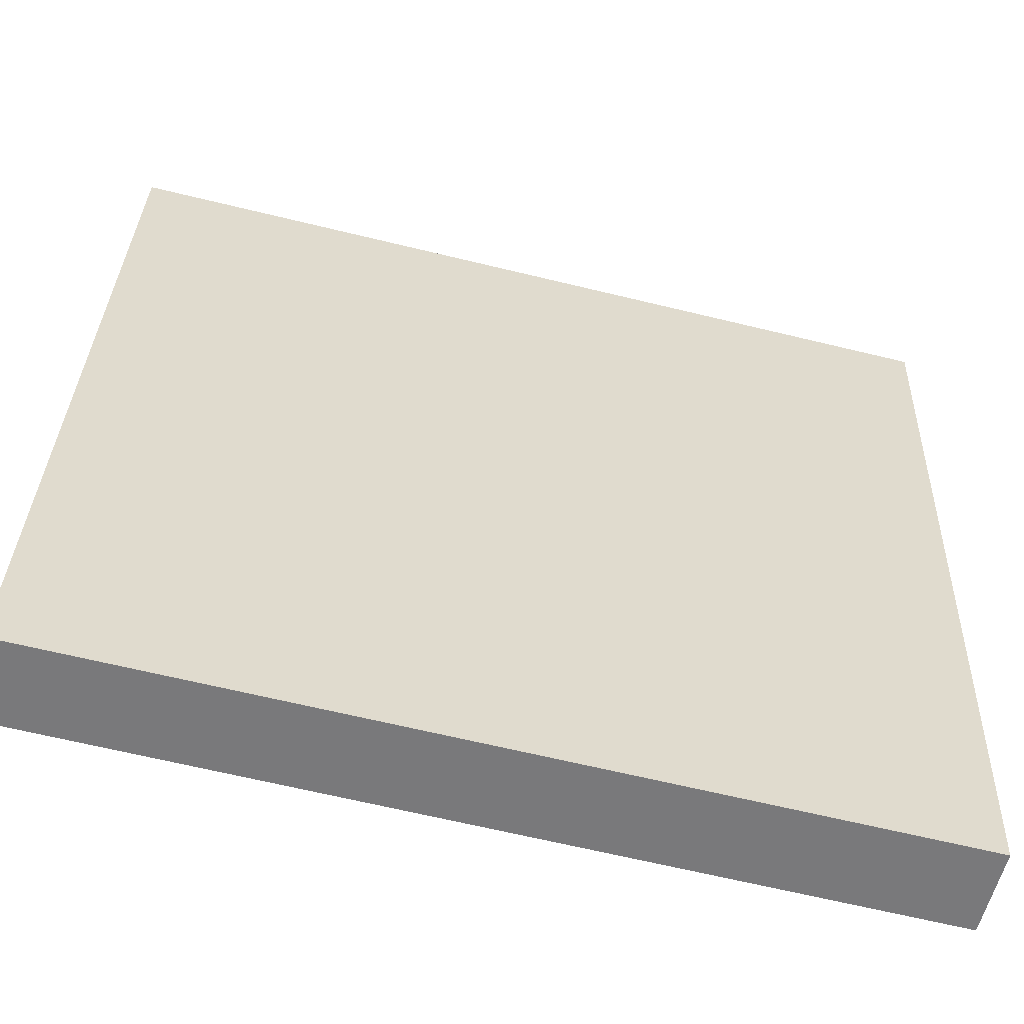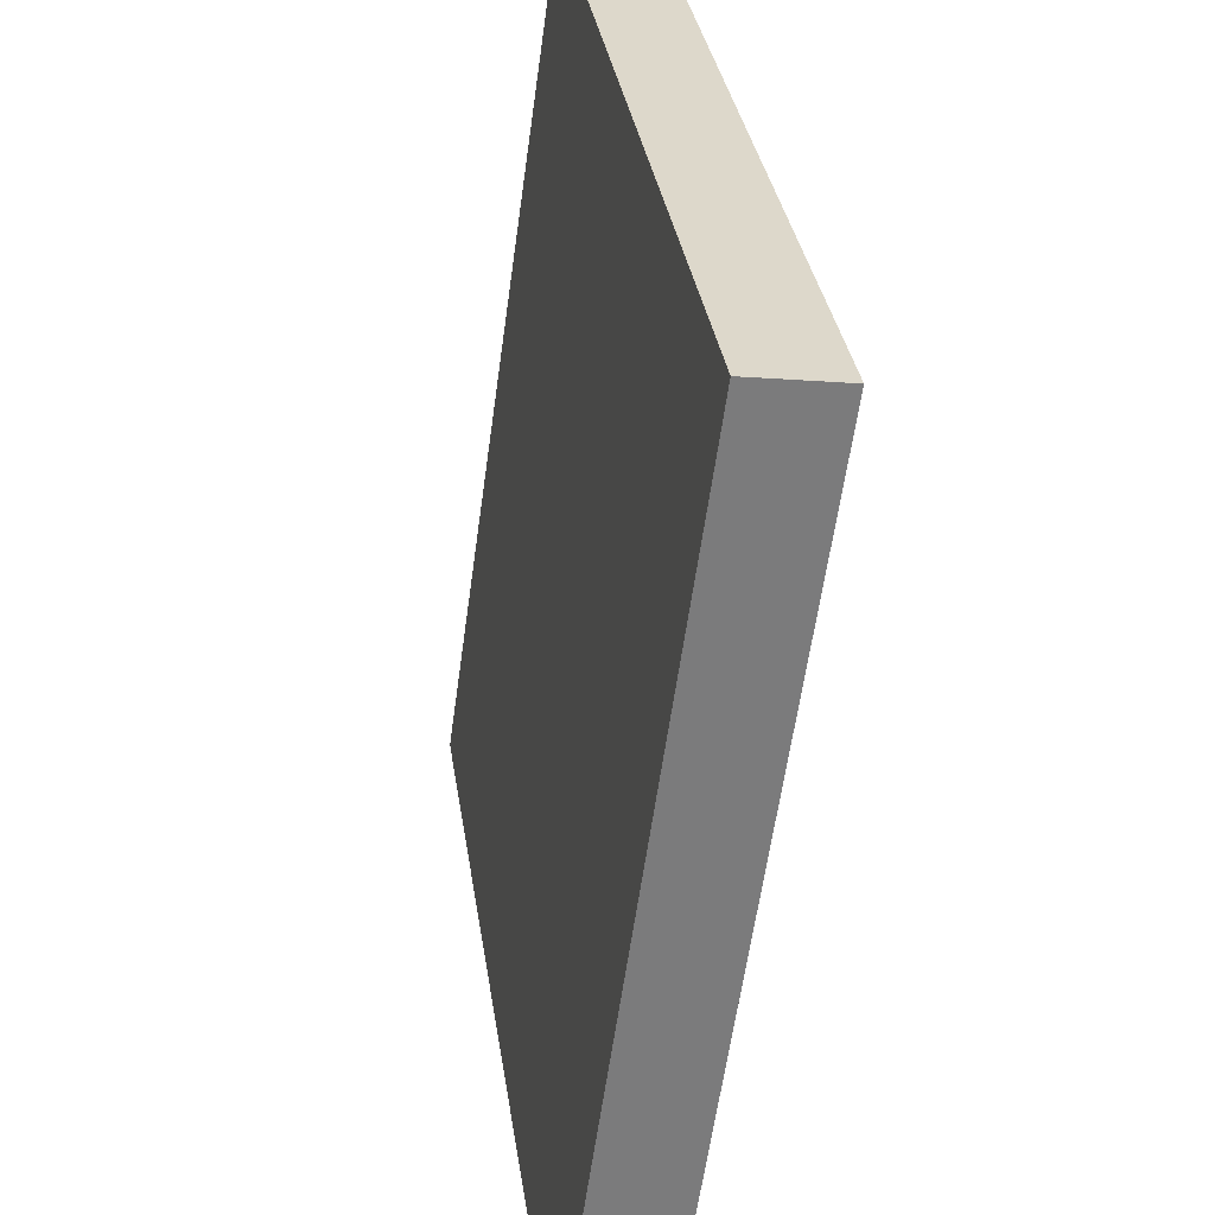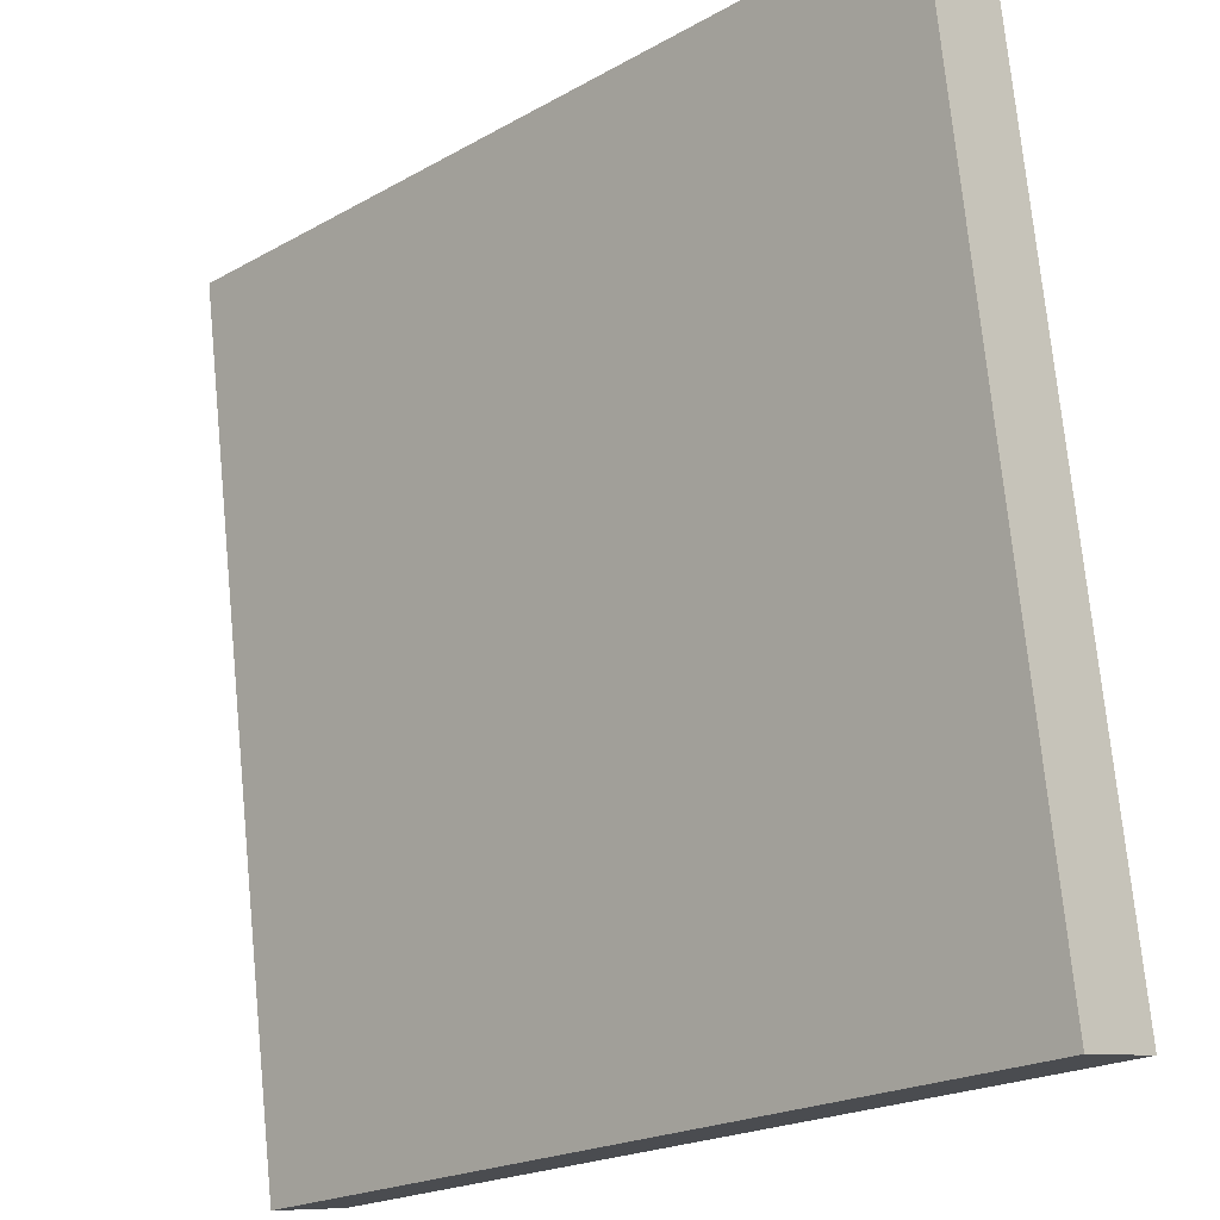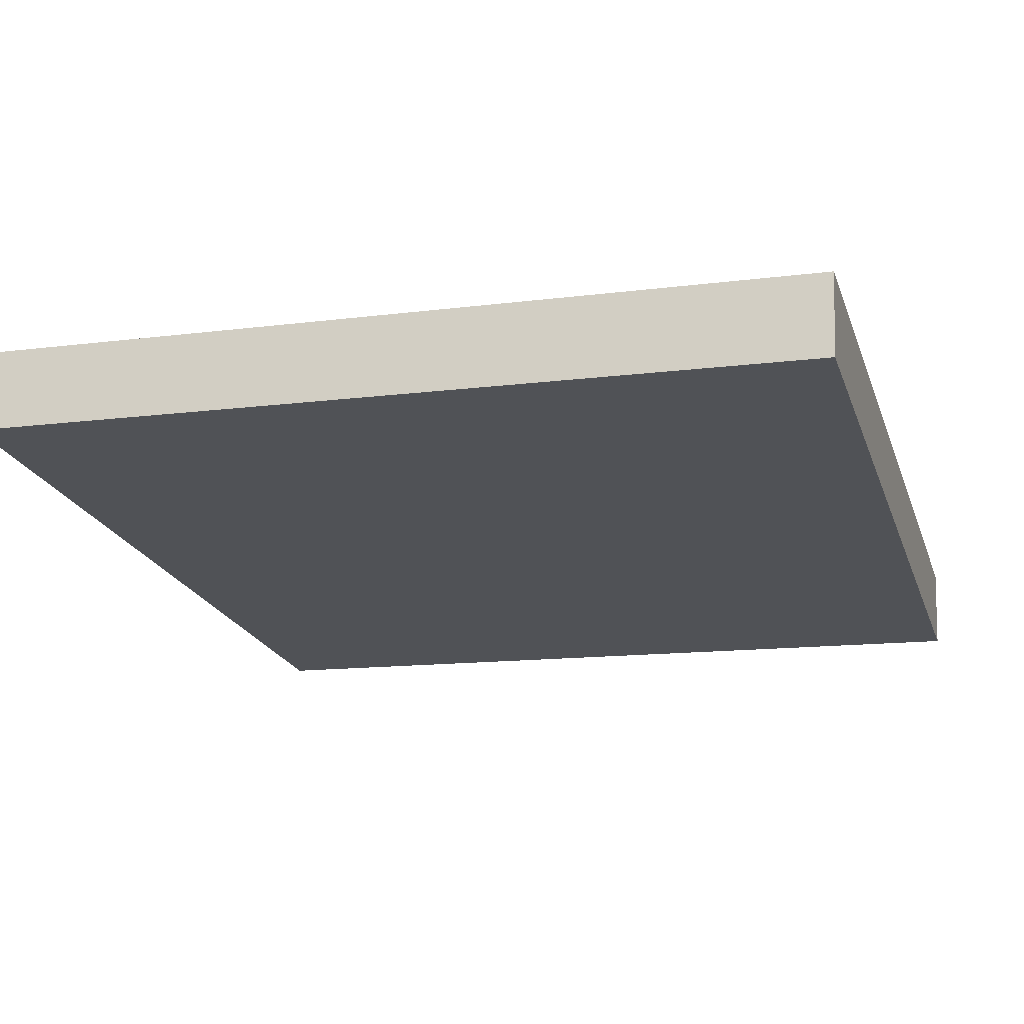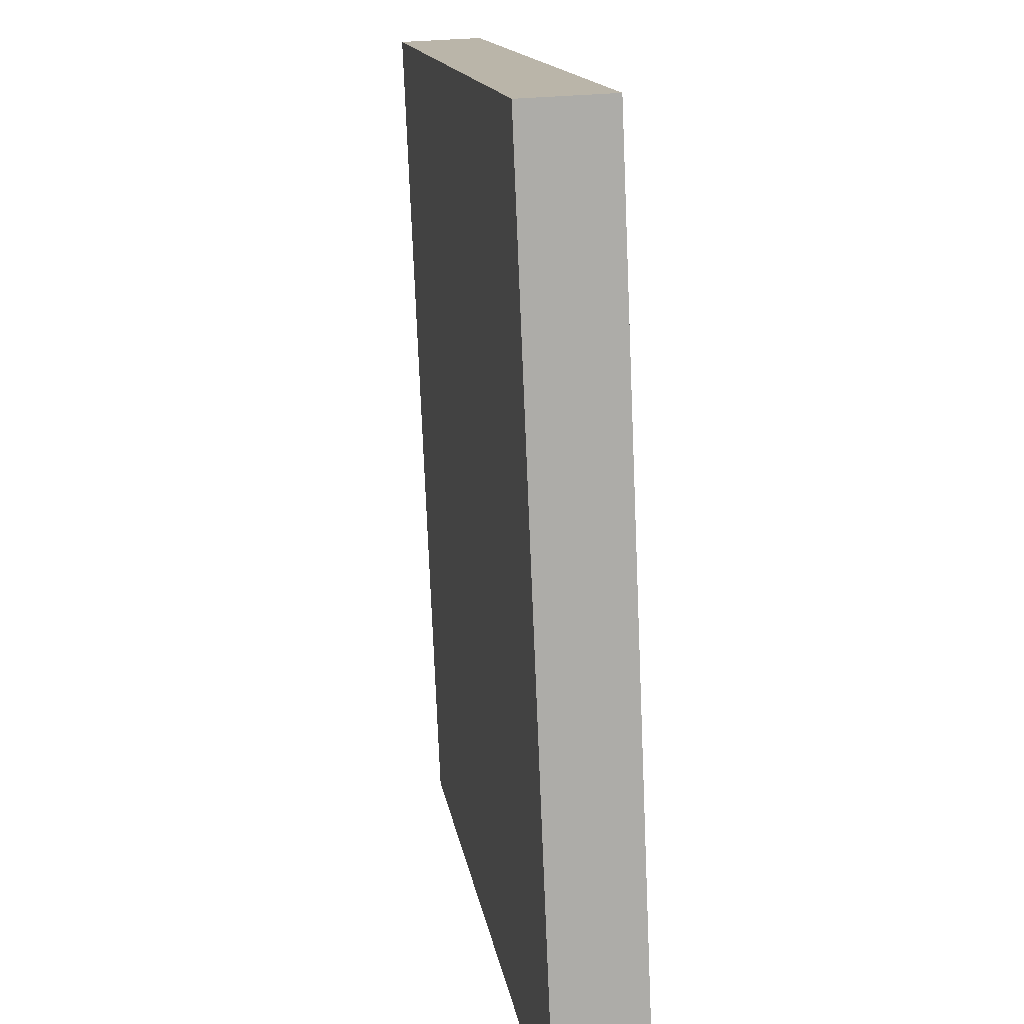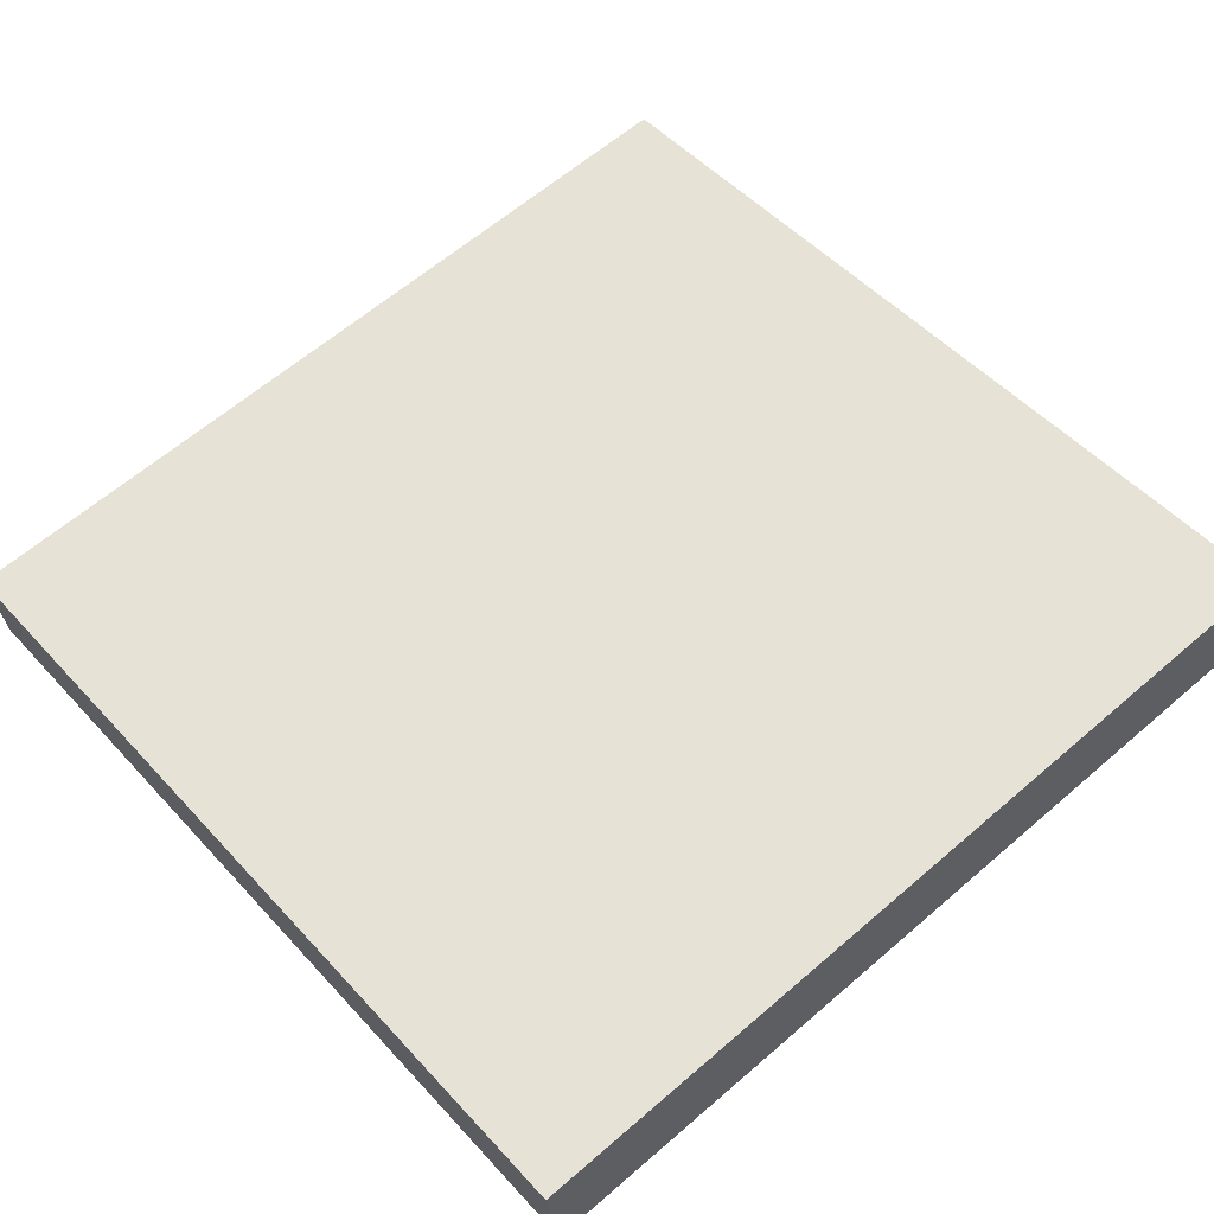
<metadata>
{"format":"obj","ext":"obj","renderer":"f3d","projection":"perspective","resolution":1024,"background":"white","views":[{"elev":-65.9,"azim":-13.7,"up":"+Z"},{"elev":-59.2,"azim":82.2,"up":"+Z"},{"elev":-21.3,"azim":44.9,"up":"+Z"},{"elev":-12.9,"azim":-163.2,"up":"+Y"},{"elev":-76.0,"azim":92.4,"up":"+Z"},{"elev":50.3,"azim":49.5,"up":"+Y"}]}
</metadata>
<code>
o mesh335/mesh335-geometry#mesh335-geometry
v -0.1146 -0.08673 0.01204
v -0.06299 -0.09181 0.01128
v -0.1146 -0.09181 0.01128
v -0.06299 -0.08673 0.01204
v -0.1146 -0.09901 0.06241
v -0.06299 -0.09394 0.06317
v -0.06299 -0.09901 0.06241
v -0.1146 -0.09394 0.06317
f 1 2 3
f 2 1 4
f 3 2 1
f 4 1 2
f 2 5 3
f 3 5 2
f 5 1 3
f 3 1 5
f 1 6 4
f 4 6 1
f 4 7 2
f 2 7 4
f 5 2 7
f 7 2 5
f 1 5 8
f 8 5 1
f 6 1 8
f 8 1 6
f 7 4 6
f 6 4 7
f 6 5 7
f 7 5 6
f 5 6 8
f 8 6 5

</code>
